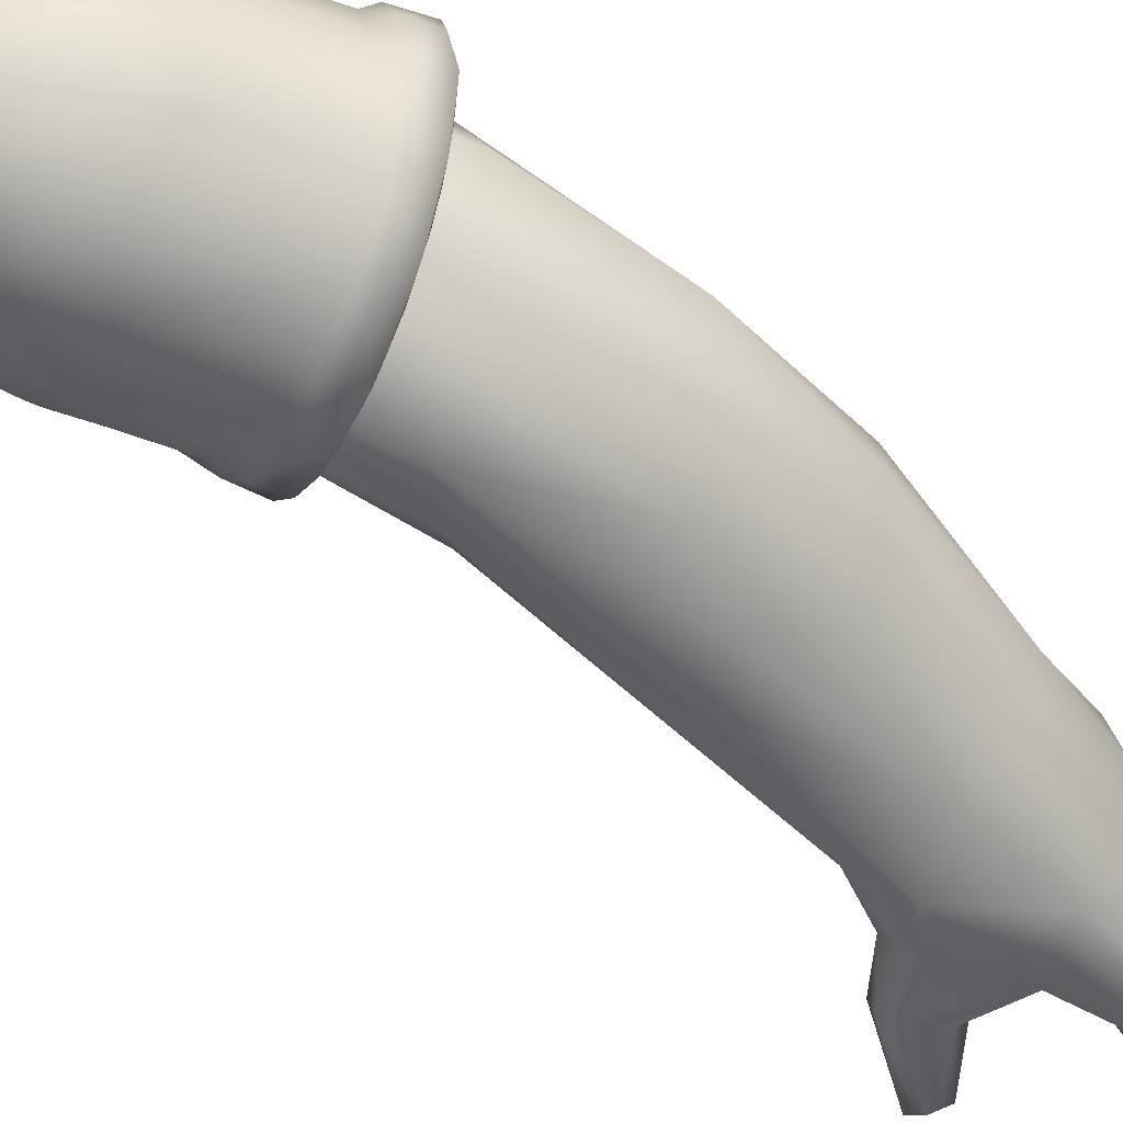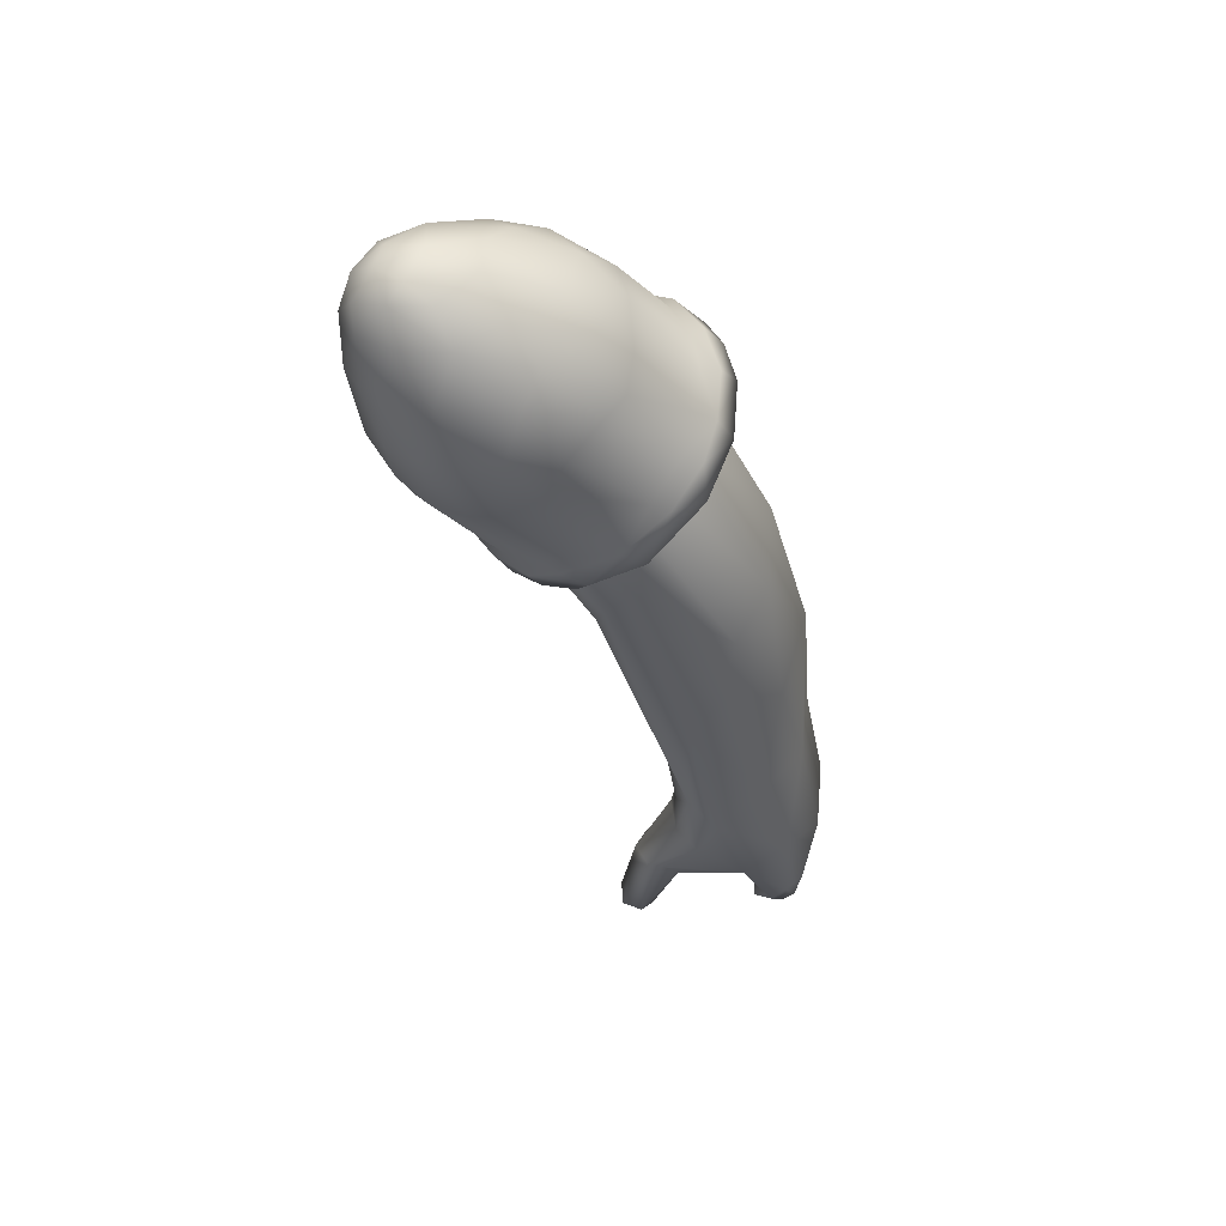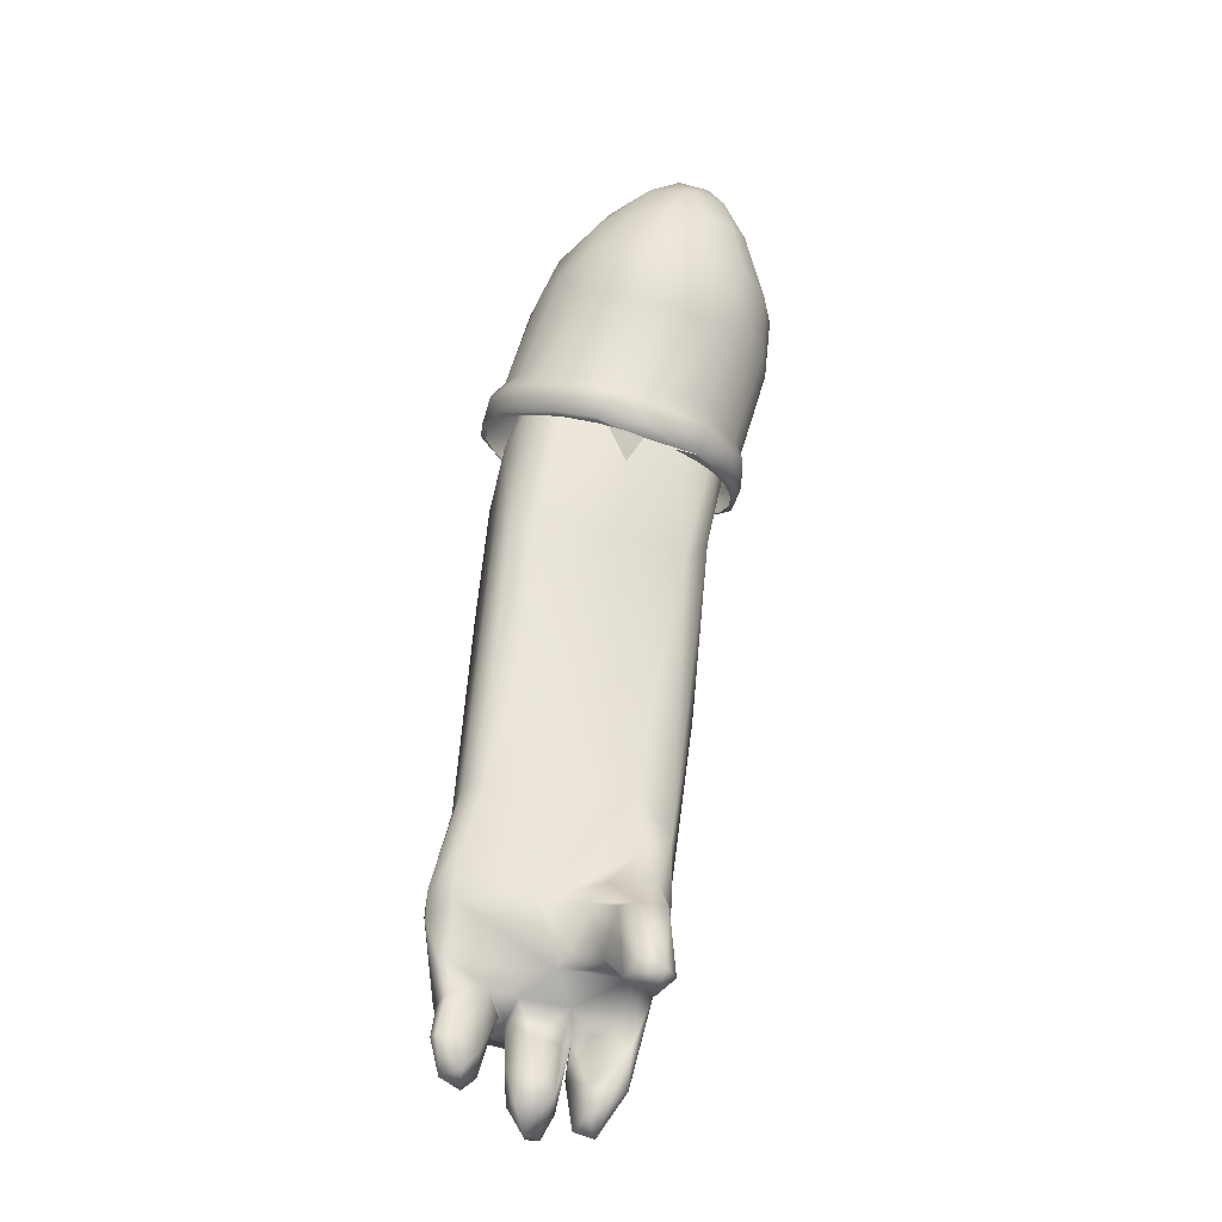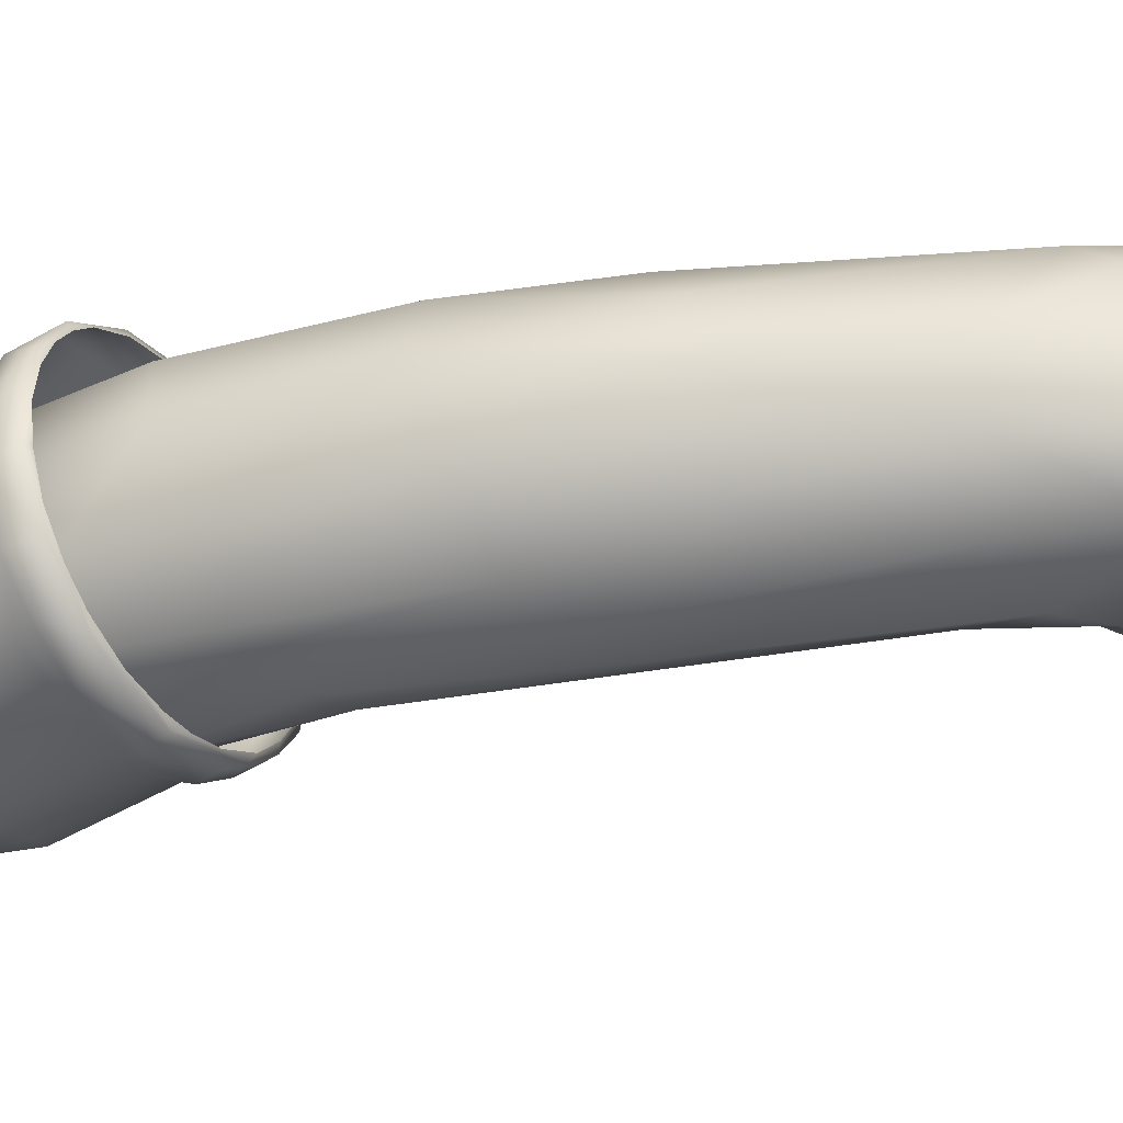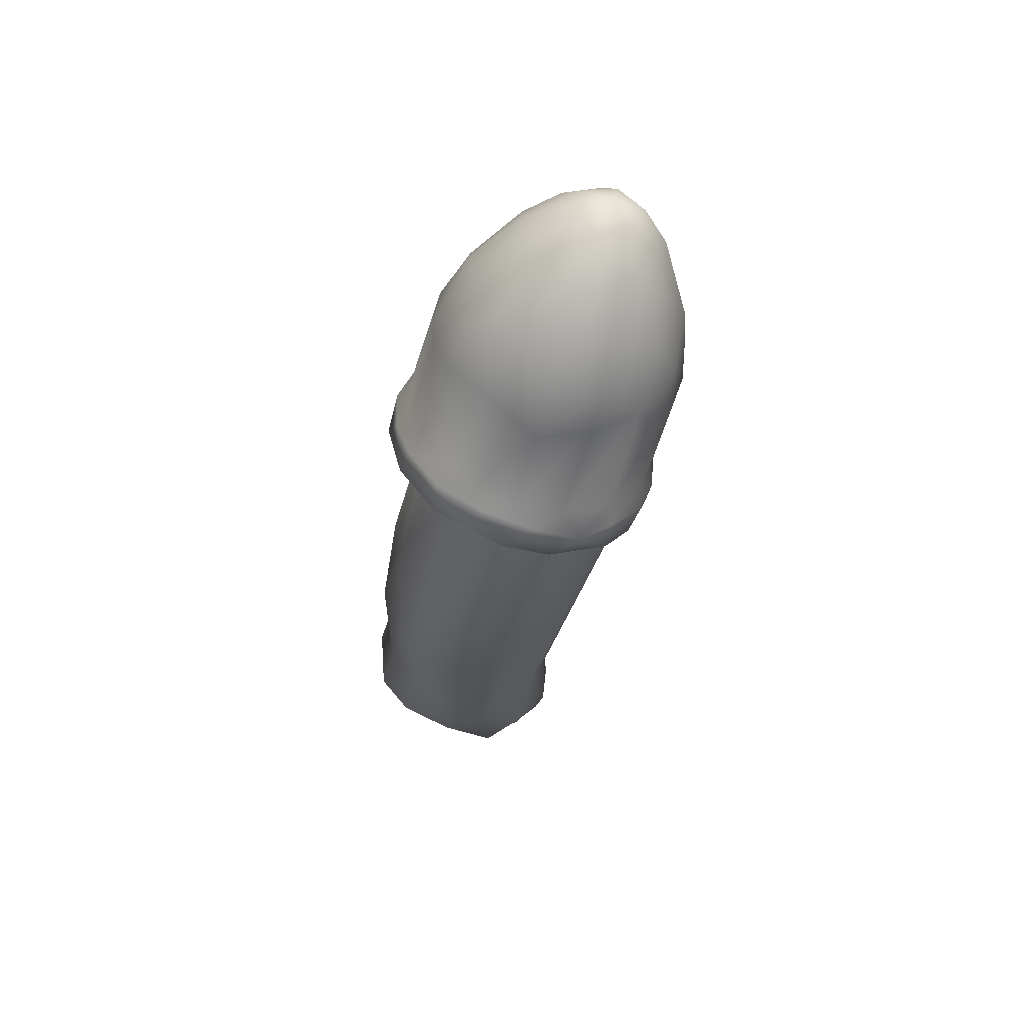
<metadata>
{"format":"obj","ext":"obj","renderer":"f3d","projection":"perspective","resolution":1024,"background":"white","views":[{"elev":-57.3,"azim":-151.1,"up":"+Z"},{"elev":49.3,"azim":170.6,"up":"+Y"},{"elev":-49.5,"azim":73.0,"up":"+Y"},{"elev":-35.8,"azim":-95.1,"up":"+Z"},{"elev":75.8,"azim":-51.8,"up":"+Y"}]}
</metadata>
<code>
o Brazo_Izq_Homer_Sphere.007
v 48.5 1.712 20.07
v 48.48 1.946 20.09
v 48.42 1.718 20.13
v 48.49 2 20.35
v 48.47 1.735 20.36
v 48.42 1.634 20.34
v 48.76 2.147 20.37
v 48.63 1.738 20.36
v 48.6 1.742 20.39
v 48.71 1.938 20.33
v 48.79 2.177 20.33
v 48.77 2.243 20.04
v 48.73 2.29 20.03
v 48.64 1.949 20.04
v 48.53 2.202 20.33
v 48.59 2.131 20.38
v 48.78 2.179 20.09
v 48.63 1.708 20.07
v 48.59 2 20.04
v 48.73 2.548 20.05
v 48.75 2.585 20.09
v 48.66 2.524 20.11
v 48.67 2.571 20.2
v 48.59 2.445 20.22
v 48.51 2.172 20.11
v 48.49 2.227 20.22
v 48.71 2.447 20.37
v 48.84 2.5 20.36
v 48.78 2.346 20.39
v 48.89 2.448 20.05
v 48.83 2.449 20.02
v 48.87 2.507 20.04
v 48.47 1.33 20.31
v 48.51 1.344 20.32
v 48.47 1.44 20.28
v 48.39 1.587 20.3
v 48.43 1.466 20.37
v 48.41 1.438 20.31
v 48.39 1.451 20.21
v 48.42 1.448 20.28
v 48.56 1.571 20.42
v 48.6 1.599 20.39
v 48.54 1.524 20.41
v 48.45 1.548 20.07
v 48.41 1.413 20.09
v 48.45 1.398 20.08
v 48.53 1.48 20.07
v 48.58 1.64 20.06
v 48.39 1.724 20.24
v 48.64 1.599 20.1
v 48.64 1.581 20.17
v 48.64 1.655 20.12
v 48.66 1.761 20.14
v 48.59 1.558 20.26
v 48.37 1.572 20.21
v 48.38 1.513 20.13
v 48.42 1.313 20.12
v 48.43 1.289 20.13
v 48.91 2.411 20.12
v 48.91 2.481 20.1
v 48.88 2.523 20.1
v 48.63 2.445 20.32
v 48.43 1.986 20.28
v 48.42 2.002 20.19
v 48.61 1.555 20.2
v 48.69 1.366 20.17
v 48.68 1.354 20.12
v 48.61 1.446 20.14
v 48.7 1.494 20.15
v 48.61 1.46 20.17
v 48.68 1.499 20.17
v 48.69 1.507 20.1
v 48.7 1.373 20.09
v 48.73 1.364 20.12
v 48.66 1.495 20.1
v 48.63 1.449 20.11
v 48.73 1.382 20.15
v 48.77 2.528 20.03
v 48.78 2.58 20.3
v 48.74 2.588 20.3
v 48.58 1.459 20.12
v 48.53 1.45 20.11
v 48.5 1.455 20.18
v 48.55 1.732 20.39
v 48.49 1.581 20.4
v 48.61 1.57 20.07
v 48.55 1.477 20.22
v 48.53 1.473 20.37
v 48.58 1.54 20.38
v 48.83 2.364 20.38
v 48.89 2.425 20.35
v 48.57 2.121 20.06
v 48.69 2.284 20.39
v 48.58 1.491 20.21
v 48.39 1.457 20.19
v 48.91 2.436 20.31
v 48.87 2.53 20.32
v 48.79 2.174 20.21
v 48.5 1.309 20.34
v 48.48 1.307 20.37
v 48.53 1.344 20.38
v 48.53 1.349 20.35
v 48.47 1.303 20.33
v 48.51 1.348 20.39
v 48.49 1.427 20.38
v 48.45 1.417 20.36
v 48.51 1.432 20.37
v 48.5 1.458 20.26
v 48.44 1.452 20.27
v 48.51 1.459 20.31
v 48.5 1.302 20.21
v 48.45 1.259 20.24
v 48.49 1.282 20.26
v 48.45 1.309 20.26
v 48.48 1.404 20.19
v 48.49 1.401 20.24
v 48.4 1.448 20.24
v 48.48 1.426 20.26
v 48.48 1.346 20.27
v 48.44 1.453 20.17
v 48.47 1.305 20.15
v 48.49 1.337 20.12
v 48.48 1.342 20.15
v 48.41 1.317 20.15
v 48.43 1.304 20.16
v 48.42 1.39 20.17
v 48.42 1.46 20.16
v 48.49 1.413 20.09
v 48.47 1.429 20.14
v 48.47 1.356 20.09
v 48.43 1.273 20.21
v 48.52 1.325 20.23
v 48.51 1.33 20.26
v 48.45 1.308 20.19
v 48.39 1.469 20.15
v 48.9 2.495 20.31
v 48.71 2.563 20.32
v 48.42 1.277 20.23
v 48.77 2.461 19.99
v 48.86 2.575 19.97
v 48.71 2.506 20
v 48.99 2.718 20.01
v 48.96 2.785 20.04
v 48.88 2.714 19.99
v 48.9 2.291 20.14
v 48.9 2.293 20.1
v 48.88 2.298 20.1
v 48.85 2.751 20.03
v 48.83 2.633 19.97
v 48.78 2.669 20.01
v 48.87 2.394 20.03
v 48.84 2.385 20
v 48.88 2.352 20.04
v 48.67 2.546 20.04
v 49.04 2.826 20.09
v 49.01 2.847 20.11
v 48.98 2.829 20.08
v 48.89 2.802 20.06
v 48.78 2.756 20.07
v 48.74 2.677 20.04
v 48.64 2.586 20.09
v 48.72 2.708 20.09
v 48.71 2.415 19.99
v 48.72 2.408 19.98
v 48.67 2.449 20.01
v 48.92 2.841 20.12
v 48.82 2.8 20.12
v 48.72 2.734 20.16
v 48.62 2.598 20.15
v 48.57 2.541 20.17
v 48.56 2.549 20.17
v 48.57 2.546 20.23
v 48.6 2.506 20.07
v 48.58 2.524 20.09
v 48.58 2.528 20.12
v 48.98 2.86 20.16
v 48.9 2.839 20.19
v 48.77 2.777 20.21
v 49.05 2.849 20.14
v 49.03 2.849 20.18
v 48.62 2.605 20.21
v 48.72 2.709 20.25
v 48.64 2.601 20.28
v 48.86 2.814 20.23
v 48.81 2.759 20.29
v 48.78 2.711 20.32
v 48.57 2.561 20.24
v 48.58 2.549 20.3
v 48.81 2.492 20.4
v 48.72 2.521 20.41
v 48.74 2.54 20.39
v 48.97 2.832 20.24
v 48.88 2.787 20.29
v 48.93 2.752 20.32
v 48.85 2.698 20.35
v 49.04 2.821 20.22
v 49 2.77 20.28
v 48.94 2.685 20.35
v 48.86 2.631 20.38
v 48.91 2.609 20.38
v 48.78 2.41 20.41
v 48.75 2.437 20.43
v 48.82 2.386 20.41
v 49.08 2.815 20.18
v 49.02 2.694 20.31
v 48.97 2.59 20.36
v 48.86 2.449 20.39
v 48.86 2.348 20.37
v 48.89 2.323 20.34
v 48.82 2.376 20.4
v 49.07 2.772 20.23
v 49.08 2.673 20.25
v 49 2.522 20.32
v 48.89 2.417 20.36
v 48.6 2.594 20.24
v 49.03 2.613 20.32
v 49.06 2.574 20.27
v 48.93 2.38 20.3
v 49.1 2.694 20.2
v 49.08 2.568 20.21
v 49.03 2.489 20.26
v 48.91 2.292 20.22
v 48.92 2.298 20.28
v 48.91 2.287 20.18
v 48.9 2.301 20.27
v 49.1 2.758 20.17
v 48.91 2.369 20.07
v 48.92 2.34 20.09
v 49.08 2.806 20.13
v 48.95 2.359 20.23
v 48.83 2.421 20
v 48.76 2.439 19.98
v 49.04 2.475 20.18
v 48.69 2.493 19.99
v 48.74 2.389 19.99
v 48.89 2.321 20.33
v 48.78 2.363 20
v 48.92 2.357 20.32
v 48.88 2.393 20.38
v 49.1 2.686 20.14
v 48.86 2.311 20.07
v 48.86 2.311 20.05
v 48.83 2.331 20.03
v 48.63 2.479 20.02
v 48.62 2.484 20.04
v 48.59 2.586 20.16
v 49.08 2.566 20.14
v 49.02 2.473 20.1
v 48.95 2.38 20.11
v 48.95 2.352 20.18
v 49.08 2.773 20.1
v 48.68 2.579 20.34
v 48.63 2.581 20.32
v 48.84 2.435 20.41
v 48.79 2.47 20.42
v 49.08 2.696 20.09
v 49.06 2.609 20.06
v 49.05 2.533 20.08
v 49.01 2.515 20.04
v 48.8 2.365 19.99
v 48.82 2.34 20.01
v 48.95 2.336 20.25
v 49.06 2.714 20.06
v 48.93 2.291 20.2
v 48.94 2.326 20.15
v 49.01 2.619 20.01
v 48.96 2.522 20
v 48.7 2.476 20.42
v 48.67 2.541 20.39
v 49.03 2.78 20.06
v 48.62 2.526 20.36
v 48.61 2.564 20.09
v 48.63 2.535 20.04
v 48.97 2.624 19.99
v 48.91 2.65 19.98
v 48.92 2.536 19.98
v 48.89 2.386 20.15
v 48.83 2.28 20.19
v 48.94 2.373 20.31
v 48.58 2.542 20.28
v 48.65 2.503 20.38
v 48.62 2.52 20.35
v 48.74 2.439 20.42
v 48.7 2.472 20.41
v 48.6 2.533 20.32
f 1 3 2
f 4 6 5
f 7 9 8
f 10 11 7
f 12 14 13
f 4 16 15
f 17 18 12
f 18 14 12
f 14 19 13
f 20 22 21
f 22 24 23
f 25 26 22
f 27 29 28
f 12 31 30
f 31 32 30
f 33 35 34
f 36 38 37
f 39 40 38
f 36 39 38
f 41 43 42
f 44 46 45
f 44 48 47
f 44 1 48
f 9 41 42
f 49 36 6
f 50 52 51
f 53 8 54
f 3 56 55
f 3 44 56
f 57 46 58
f 17 30 59
f 60 32 61
f 15 62 26
f 63 26 64
f 63 15 26
f 53 18 17
f 51 54 65
f 3 49 64
f 10 8 53
f 66 68 67
f 50 51 69
f 70 71 65
f 72 74 73
f 75 73 76
f 69 77 74
f 69 71 77
f 71 70 66
f 78 21 32
f 21 80 79
f 47 76 81
f 47 81 82
f 82 81 83
f 81 76 68
f 5 85 84
f 5 6 85
f 48 86 47
f 75 76 47
f 85 37 43
f 87 89 88
f 29 90 28
f 7 90 29
f 7 91 90
f 19 2 92
f 92 2 25
f 84 29 93
f 13 19 92
f 92 78 13
f 20 25 22
f 4 5 16
f 16 5 84
f 18 48 14
f 14 1 19
f 87 70 94
f 7 8 10
f 54 42 89
f 54 89 87
f 49 55 36
f 55 95 39
f 59 60 96
f 60 61 97
f 53 98 10
f 10 98 11
f 64 49 63
f 99 101 100
f 34 102 99
f 100 38 103
f 104 100 101
f 37 106 105
f 43 105 107
f 88 43 107
f 108 110 109
f 111 113 112
f 114 112 113
f 83 116 115
f 109 40 117
f 118 109 119
f 83 115 120
f 58 122 121
f 121 122 123
f 124 58 125
f 126 125 123
f 127 126 120
f 82 129 128
f 83 129 82
f 46 47 130
f 95 131 39
f 115 132 111
f 116 118 133
f 119 109 114
f 120 111 134
f 120 134 127
f 131 127 134
f 106 38 100
f 38 40 33
f 129 120 123
f 126 135 124
f 128 123 122
f 45 57 56
f 128 122 130
f 91 7 11 96
f 1 2 19
f 63 6 4
f 49 6 63
f 84 9 29
f 29 9 7
f 86 50 72
f 75 72 73
f 84 93 16
f 64 26 25
f 2 64 25
f 22 23 21
f 26 24 22
f 62 15 16 27
f 16 93 27
f 28 91 136 97
f 96 136 91
f 103 33 34 99
f 27 28 137
f 93 29 27
f 27 137 62
f 13 31 12
f 12 30 17
f 78 32 31
f 41 9 84 85
f 36 37 6
f 43 89 42
f 43 88 89
f 44 47 46
f 1 44 3
f 9 42 8
f 23 24 62 137
f 53 52 18
f 52 50 18
f 54 51 52
f 53 54 52
f 49 3 55
f 56 135 55
f 44 45 56
f 46 130 58
f 45 46 57
f 130 122 58
f 17 59 98
f 30 60 59
f 30 32 60
f 62 24 26
f 69 51 65 71
f 53 17 98
f 65 54 94
f 65 94 70
f 54 87 94
f 3 64 2
f 76 67 68
f 70 68 66
f 50 69 72
f 97 61 21 79
f 67 74 66
f 74 77 66
f 67 73 74
f 73 67 76
f 69 74 72
f 71 66 77
f 20 21 78
f 21 61 32
f 87 83 81 68
f 23 80 21
f 137 28 97 80
f 68 70 87
f 18 86 48
f 50 86 18
f 86 75 47
f 72 75 86
f 85 43 41
f 6 37 85
f 87 88 110
f 87 110 108
f 78 31 13
f 90 91 28
f 79 80 97
f 96 11 98 59
f 92 20 78
f 92 25 20
f 48 1 14
f 83 87 108
f 4 15 63
f 137 80 23
f 8 42 54
f 55 39 36
f 39 117 40
f 135 95 55
f 134 111 131
f 113 111 132 133
f 60 97 136
f 60 136 96
f 99 100 103
f 102 101 99
f 38 33 103
f 37 105 43
f 37 38 106
f 88 107 110
f 35 40 109
f 110 35 109
f 111 112 131
f 114 113 119
f 119 113 133
f 101 107 105 104
f 138 112 114
f 138 131 112
f 108 116 83
f 118 116 108
f 109 118 108
f 127 95 135
f 58 121 125
f 57 58 124
f 125 121 123
f 124 125 126
f 120 129 83
f 127 135 126
f 47 82 128
f 47 128 130
f 117 39 138
f 117 138 114
f 39 131 138
f 116 132 115
f 133 132 116
f 109 117 114
f 118 119 133
f 127 131 95
f 115 111 120
f 100 104 105 106
f 102 110 107 101
f 102 34 110
f 35 33 40
f 110 34 35
f 120 126 123
f 129 123 128
f 57 124 56
f 56 124 135
f 139 141 140
f 142 144 143
f 145 147 146
f 144 148 143
f 149 150 144
f 151 153 152
f 144 150 148
f 141 154 150
f 155 157 156
f 143 158 157
f 148 159 158
f 154 161 160
f 160 161 162
f 163 165 164
f 157 166 156
f 158 167 166
f 160 162 159
f 162 168 159
f 161 169 162
f 170 172 171
f 173 175 174
f 176 166 177
f 167 178 177
f 176 180 179
f 181 183 182
f 184 178 185
f 178 182 185
f 182 186 185
f 171 188 187
f 189 191 190
f 176 192 180
f 192 184 193
f 193 195 194
f 193 185 195
f 192 193 194
f 196 192 197
f 194 195 198
f 191 189 199
f 198 199 200
f 201 203 202
f 196 204 180
f 198 205 197
f 198 206 205
f 206 189 207
f 208 209 203
f 210 208 203
f 204 179 180
f 205 212 211
f 213 207 214
f 183 181 215
f 216 217 212
f 213 214 218
f 211 212 219
f 217 220 212
f 217 213 221
f 222 224 223
f 225 222 223
f 211 226 204
f 227 228 153
f 229 179 204
f 221 218 230
f 151 152 231
f 231 152 232
f 220 221 233
f 154 141 234
f 235 163 164
f 208 236 209
f 237 235 164
f 214 239 238
f 226 219 240
f 241 243 242
f 165 245 244
f 173 174 244
f 245 173 244
f 175 170 171
f 231 232 139
f 181 169 246
f 247 233 248
f 248 250 249
f 226 251 229
f 252 183 253
f 189 255 254
f 240 256 251
f 247 257 256
f 207 254 239
f 225 223 209
f 236 225 209
f 249 228 227
f 258 248 259
f 248 249 259
f 152 153 260
f 153 242 261
f 218 238 262
f 256 257 263
f 258 259 257
f 256 263 251
f 264 146 265
f 263 257 266
f 262 223 264
f 255 202 203
f 267 151 231
f 268 202 255
f 269 268 190
f 243 237 261
f 261 164 260
f 239 203 209
f 254 255 203
f 270 263 142
f 188 271 253
f 246 171 187
f 246 187 215
f 140 231 139
f 174 171 272
f 273 244 174
f 274 275 142
f 274 276 140
f 234 164 244
f 232 234 141 139
f 270 143 155
f 270 142 143
f 275 144 142
f 140 149 275
f 149 144 275
f 141 149 140
f 156 179 155
f 155 143 157
f 141 150 149
f 154 160 150
f 218 262 230
f 143 148 158
f 160 159 150
f 150 159 148
f 165 244 164
f 157 158 166
f 158 159 167
f 156 166 176
f 169 168 162
f 176 179 156
f 168 167 159
f 166 167 177
f 168 178 167
f 169 181 168
f 154 273 272
f 161 154 272
f 186 182 183 252
f 177 178 184
f 182 178 168
f 181 182 168
f 280 188 172
f 172 188 171
f 189 190 255
f 177 184 192
f 176 177 192
f 185 193 184
f 195 186 252 191
f 281 271 282
f 181 246 215
f 186 195 185
f 269 190 191 252
f 191 199 195
f 161 272 169
f 192 196 180
f 192 194 197
f 199 198 195
f 201 202 283
f 199 189 200
f 210 203 201
f 194 198 197
f 196 211 204
f 197 205 211
f 196 197 211
f 198 200 206
f 200 189 206
f 252 253 269
f 205 206 216
f 216 212 205
f 206 213 216
f 206 207 213
f 268 284 283 202
f 216 213 217
f 211 219 226
f 213 218 221
f 212 220 219
f 217 221 220
f 220 240 219
f 221 230 233
f 175 171 174
f 237 164 261
f 204 226 229
f 214 238 218
f 285 188 280
f 271 281 284 268
f 220 247 240
f 220 233 247
f 233 250 248
f 230 250 233
f 169 272 246
f 247 256 240
f 247 248 258
f 183 215 253
f 250 228 249
f 282 271 285
f 285 271 188
f 146 147 241 242
f 268 269 271
f 154 234 273
f 240 251 226
f 189 254 207
f 247 258 257
f 224 146 264
f 207 239 214
f 227 153 151
f 164 232 260
f 260 232 152
f 249 227 259
f 153 261 260
f 242 153 146
f 151 267 259 227
f 250 265 228
f 243 261 242
f 146 153 228
f 146 228 265
f 257 259 266
f 262 264 265
f 259 267 266
f 265 250 230 262
f 238 223 262
f 223 238 209
f 267 231 276
f 190 268 255
f 155 179 229
f 209 238 239
f 229 251 155
f 266 142 263
f 203 239 254
f 266 267 274
f 263 270 251
f 270 155 251
f 271 269 253
f 266 274 142
f 215 188 253
f 267 276 274
f 187 188 215
f 276 231 140
f 232 164 234
f 224 264 223
f 272 171 246
f 273 174 272
f 244 273 234
f 274 140 275
f 278 279 277

</code>
